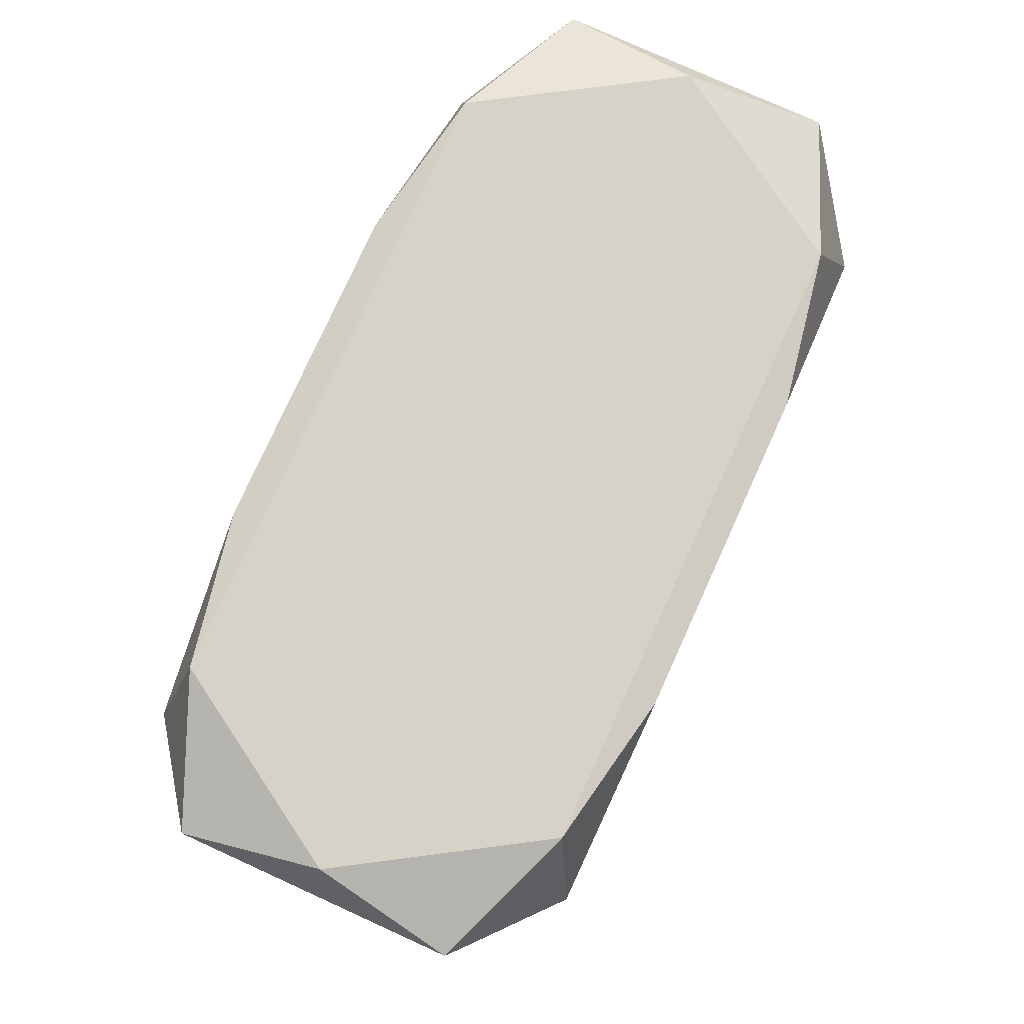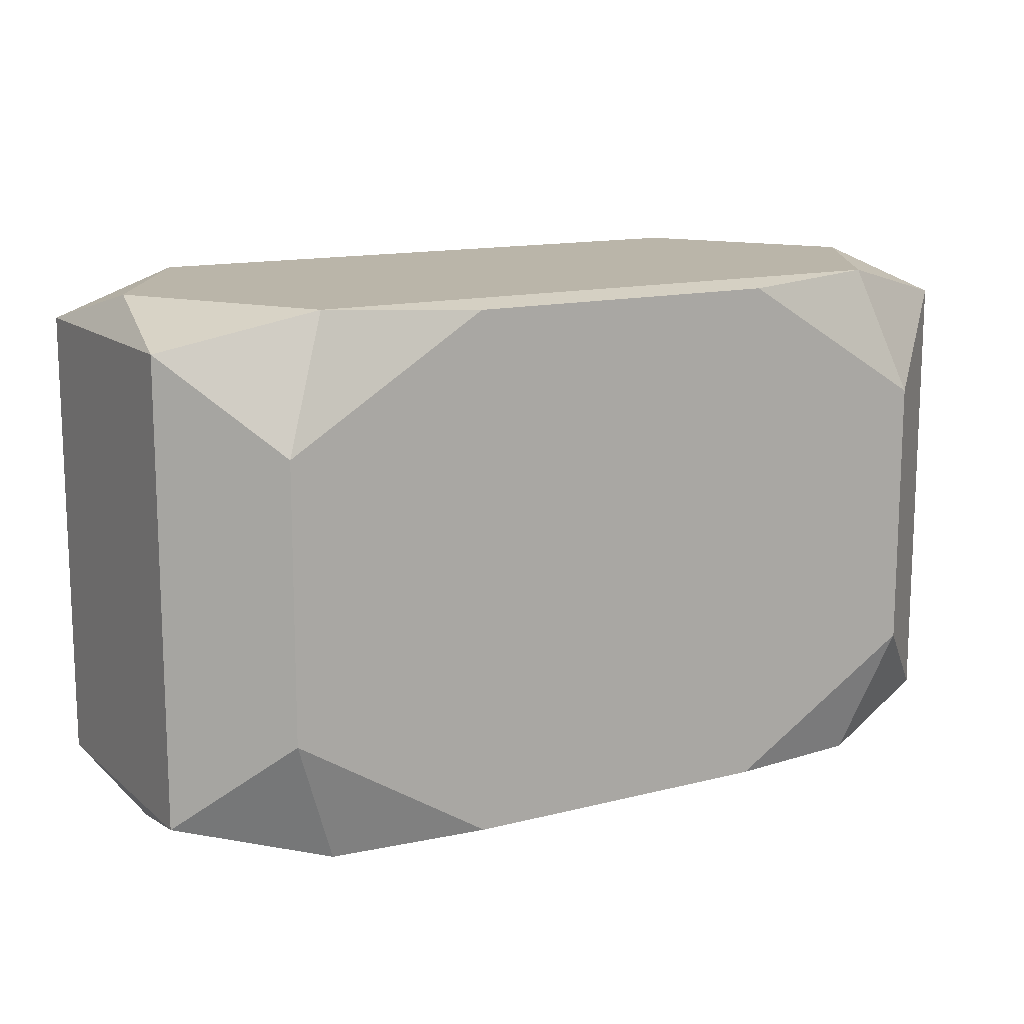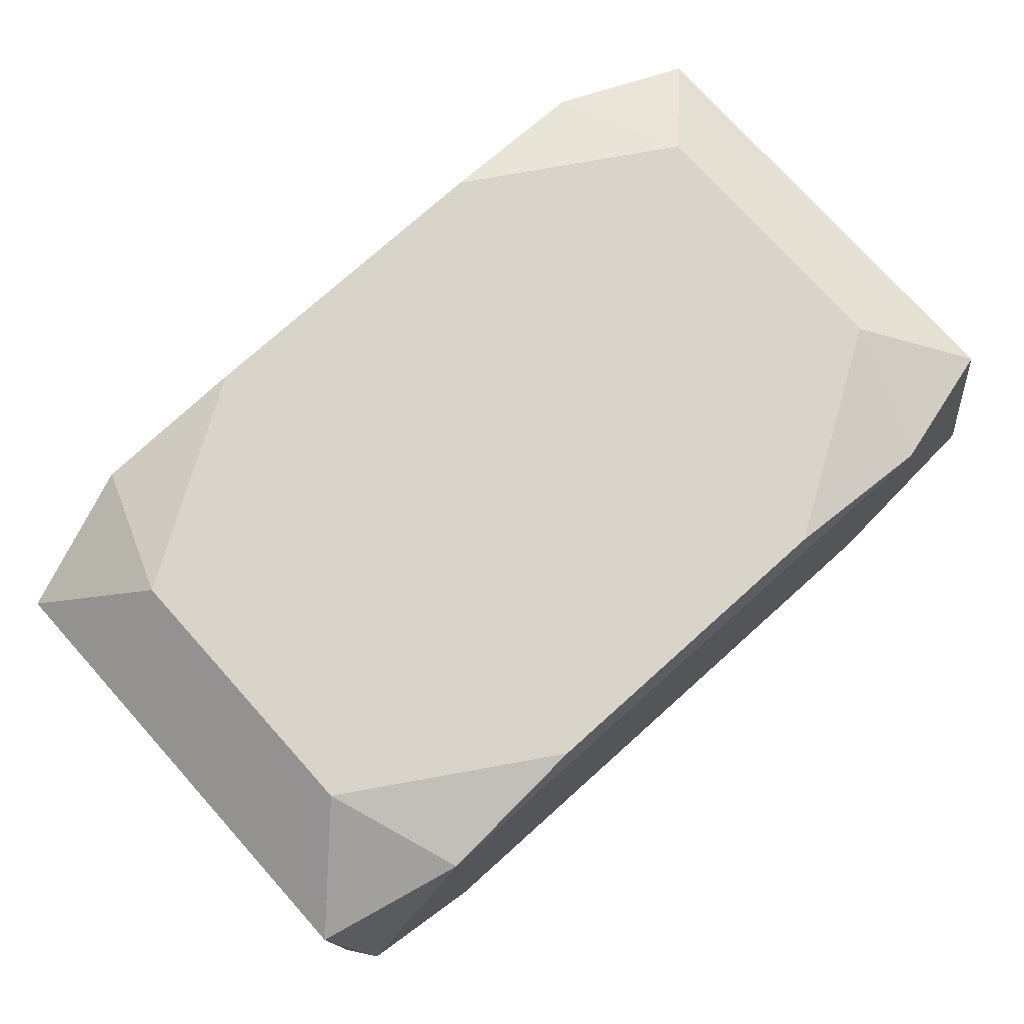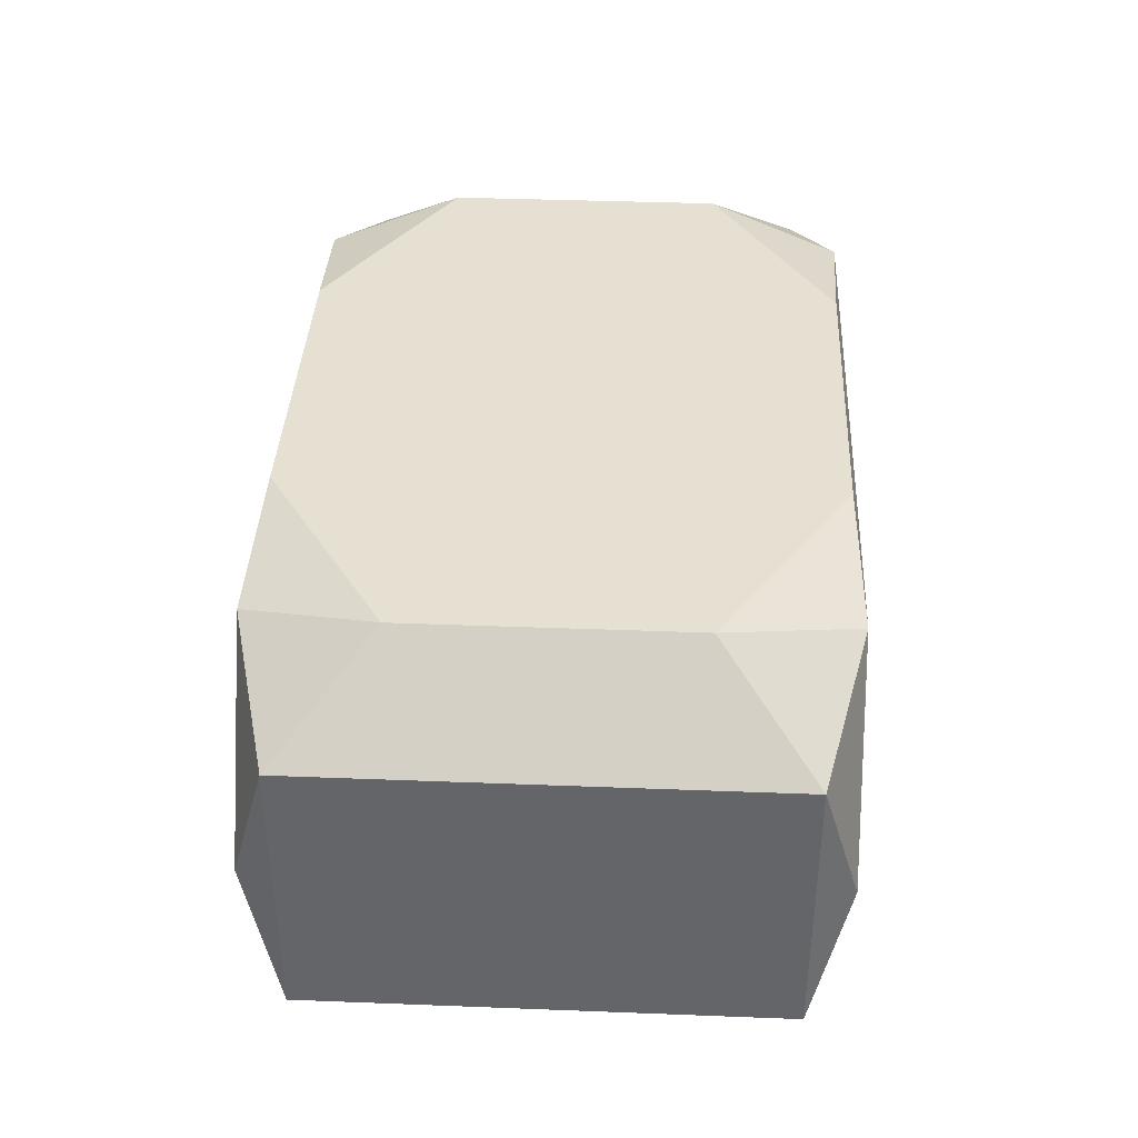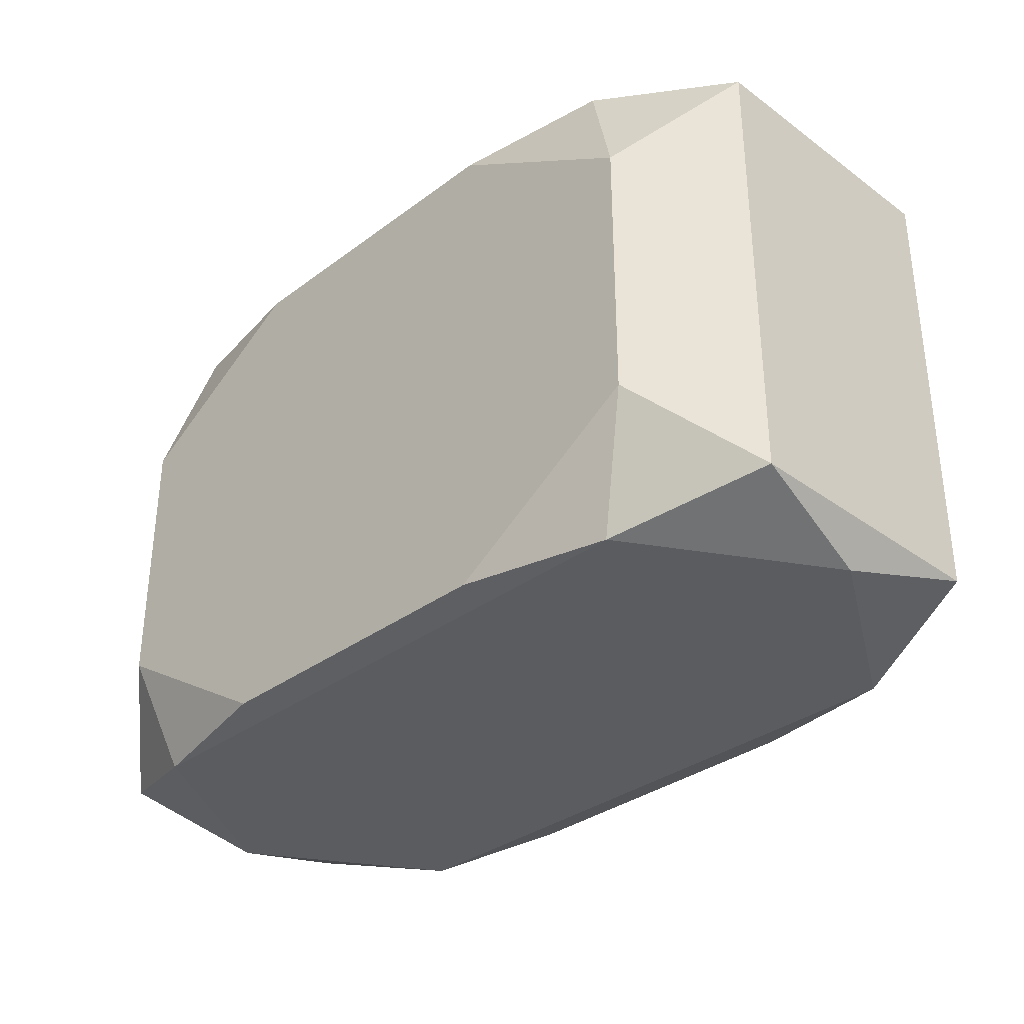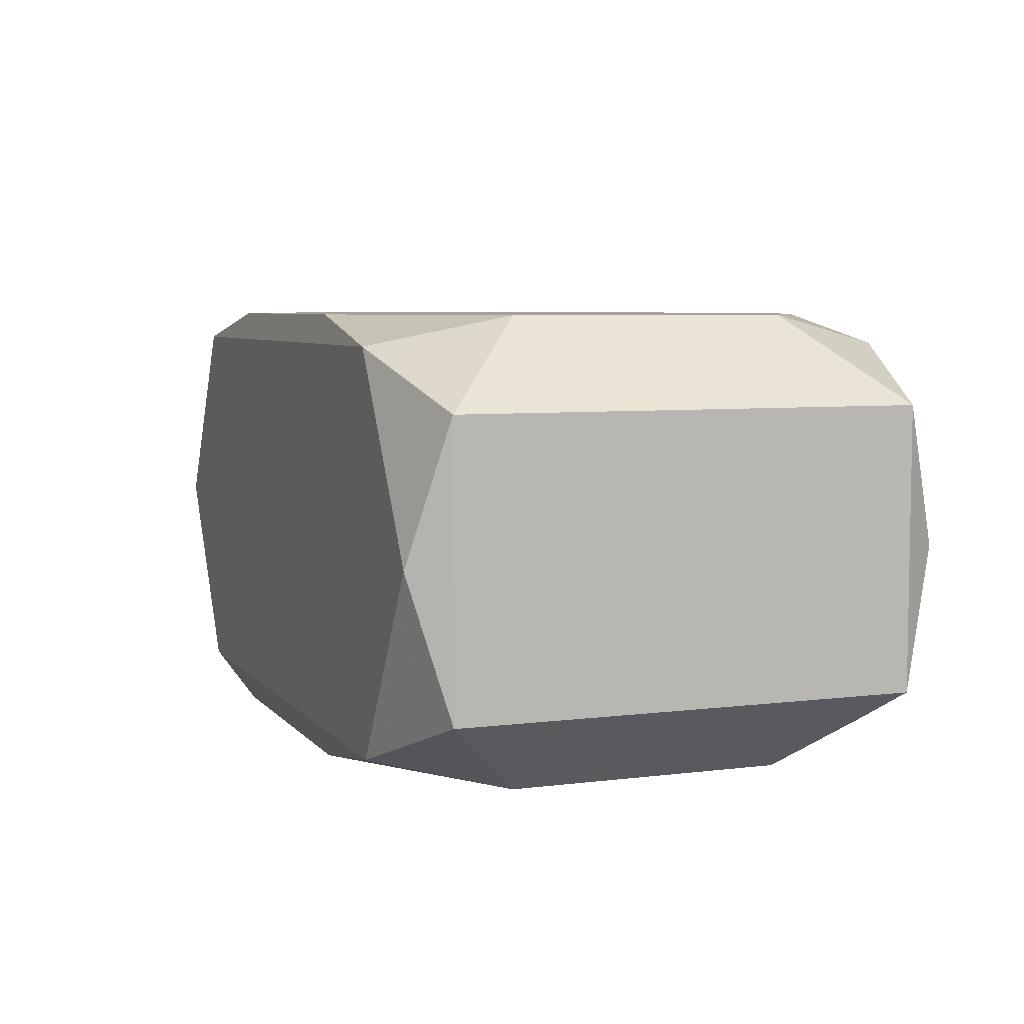
<metadata>
{"format":"obj","ext":"obj","renderer":"f3d","projection":"perspective","resolution":1024,"background":"white","views":[{"elev":78.4,"azim":114.4,"up":"+Y"},{"elev":13.5,"azim":150.0,"up":"+Y"},{"elev":75.5,"azim":-41.9,"up":"+Z"},{"elev":38.3,"azim":92.8,"up":"+Z"},{"elev":-33.6,"azim":-134.7,"up":"+Y"},{"elev":6.0,"azim":69.0,"up":"+Z"}]}
</metadata>
<code>
v 0 0.01987 -0
v 0 0.01987 -0.01228
v -0 -0.01987 0.005646
v -0.02674 0 0.01653
v -0.02674 0 -0.01653
v -0.02674 -0.01021 0.01653
v -0.02674 -0.01021 -0.01653
v -0.02674 0.01021 0.01653
v -0.02674 0.01021 -0.01653
v 0.02327 0.01987 0.01438
v 0.02327 0.01987 -0.01438
v 0.02327 -0.01987 0.01438
v 0.02327 -0.01987 -0.01438
v 0.01196 0.01935 0.01653
v 0.01196 0.01935 -0.01653
v 0.01196 -0.01935 0.01653
v 0.01196 -0.01935 -0.01653
v -0.004695 -0 -0.01653
v -0.03216 0.01987 -0
v -0.03216 -0.01987 -0
v -0.01228 0.01987 -0.007591
v -0.008312 0.004979 -0.01653
v -0.006312 -0.01021 0.01653
v -0.03397 0 -0
v -0.03397 -0.01708 0.01023
v -0.03397 -0.01708 -0.01023
v -0.03397 0.01708 0.01023
v -0.03397 0.01708 -0.01023
v -0.03397 -0.00965 -0
v -0.003826 -0.01672 0.01653
v -0.003826 -0.01672 -0.01653
v -0.01411 -0.01021 0.01653
v -0.01411 -0.01021 -0.01653
v -0.02011 -0.01987 -0.004601
v 0.003826 0.01672 0.01653
v 0.003826 0.01672 -0.01653
v 0.03397 -0.01708 0.01023
v 0.03397 -0.01708 -0.01023
v 0.03397 0.005802 0.009388
v 0.03397 0.01708 0.01023
v 0.03397 0.01708 -0.01023
v 0.006312 -0.01021 0.01653
v 0.006312 -0.01021 -0.01653
v 0.005987 0.01987 0.009995
v 0.008312 -0.004979 -0.01653
v 0.01228 0.01987 0.007591
v 0.01228 -0.01987 -0.007591
v 0.03216 0.01987 0
v 0.03216 -0.01987 0
v -0.01196 0.01935 0.01653
v -0.01196 0.01935 -0.01653
v -0.01196 -0.01935 0.01653
v -0.01196 -0.01935 -0.01653
v -0.02327 0.01987 0.01438
v -0.02327 0.01987 -0.01438
v -0.02327 -0.01987 0.01438
v -0.02327 -0.01987 -0.01438
v 0.02674 -0 0.01653
v 0.02674 -0 -0.01653
v 0.02674 -0.01021 0.01653
v 0.02674 -0.01021 -0.01653
v 0.02674 0.01021 0.01653
v 0.02674 0.01021 -0.01653
f 41 38 59
f 27 8 54
f 37 38 41
f 51 11 15
f 55 11 51
f 27 54 19
f 1 54 46
f 50 54 8
f 37 40 60
f 15 11 63
f 41 59 63
f 63 11 41
f 2 11 55
f 28 19 55
f 27 19 28
f 44 54 10
f 10 46 44
f 44 46 54
f 16 60 30
f 48 40 41
f 10 40 48
f 41 11 48
f 48 46 10
f 1 46 48
f 48 2 1
f 11 2 48
f 39 37 41
f 41 40 39
f 39 40 37
f 62 40 10
f 58 60 40
f 40 62 58
f 36 51 15
f 15 63 36
f 36 45 18
f 18 22 36
f 36 59 45
f 36 63 59
f 1 2 21
f 21 2 55
f 21 54 1
f 55 19 21
f 21 19 54
f 9 28 55
f 55 51 9
f 51 36 9
f 9 36 22
f 9 22 18
f 18 5 9
f 33 5 18
f 18 45 33
f 17 31 43
f 45 59 43
f 59 17 43
f 43 33 45
f 31 33 43
f 61 17 59
f 61 13 17
f 61 59 38
f 38 13 61
f 23 30 42
f 42 30 60
f 42 58 23
f 60 58 42
f 35 50 23
f 23 58 35
f 28 9 7
f 38 37 49
f 49 13 38
f 4 8 27
f 27 25 4
f 23 50 4
f 4 50 8
f 14 58 62
f 14 35 58
f 14 62 10
f 50 35 14
f 10 54 14
f 54 50 14
f 29 25 27
f 53 57 7
f 53 33 31
f 53 31 17
f 5 33 53
f 53 7 5
f 17 13 53
f 13 57 53
f 20 57 34
f 7 57 26
f 28 7 26
f 26 57 20
f 26 29 28
f 20 25 26
f 25 29 26
f 12 49 37
f 12 60 16
f 37 60 12
f 56 25 20
f 56 12 16
f 27 28 24
f 24 29 27
f 28 29 24
f 20 34 47
f 47 56 20
f 13 49 47
f 47 57 13
f 47 34 57
f 16 30 52
f 52 56 16
f 6 4 25
f 25 56 6
f 56 52 6
f 6 52 30
f 3 47 49
f 56 47 3
f 49 12 3
f 12 56 3
f 32 30 23
f 32 6 30
f 23 4 32
f 4 6 32

</code>
